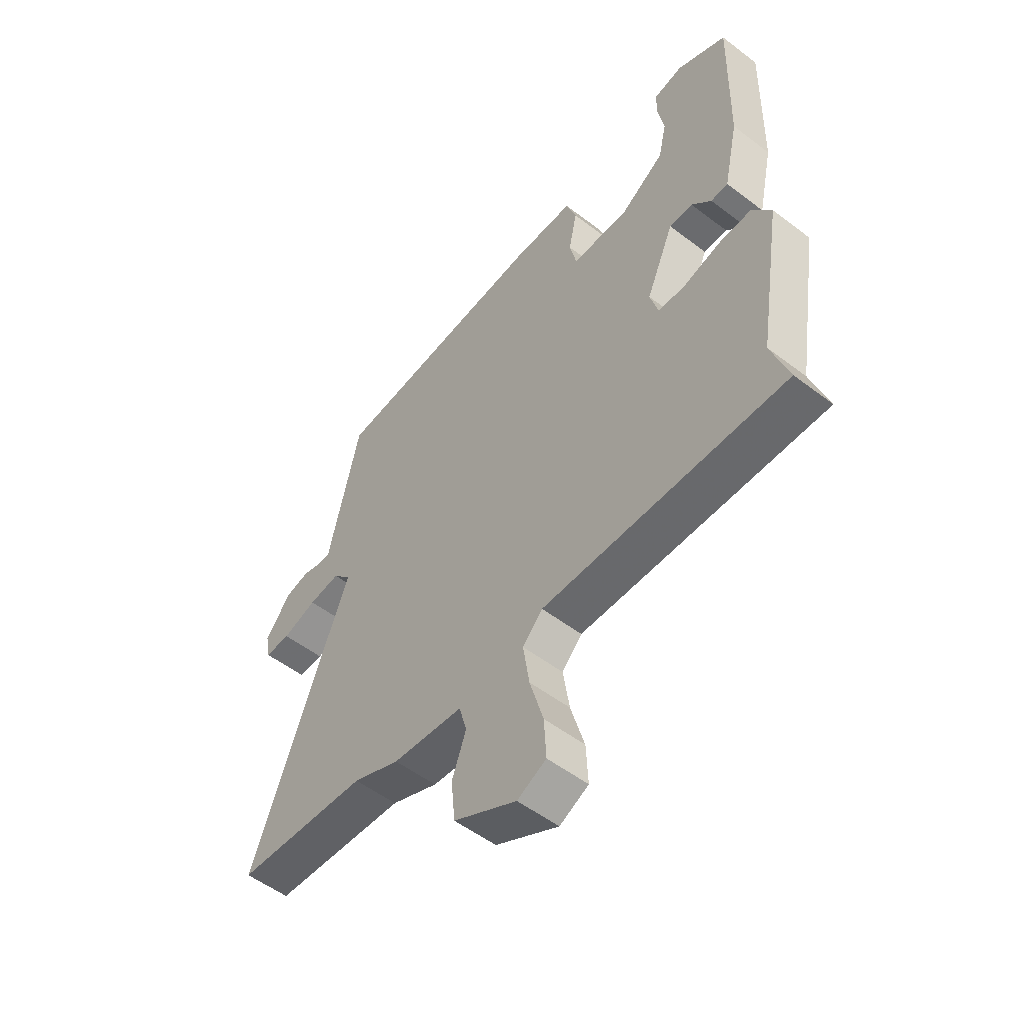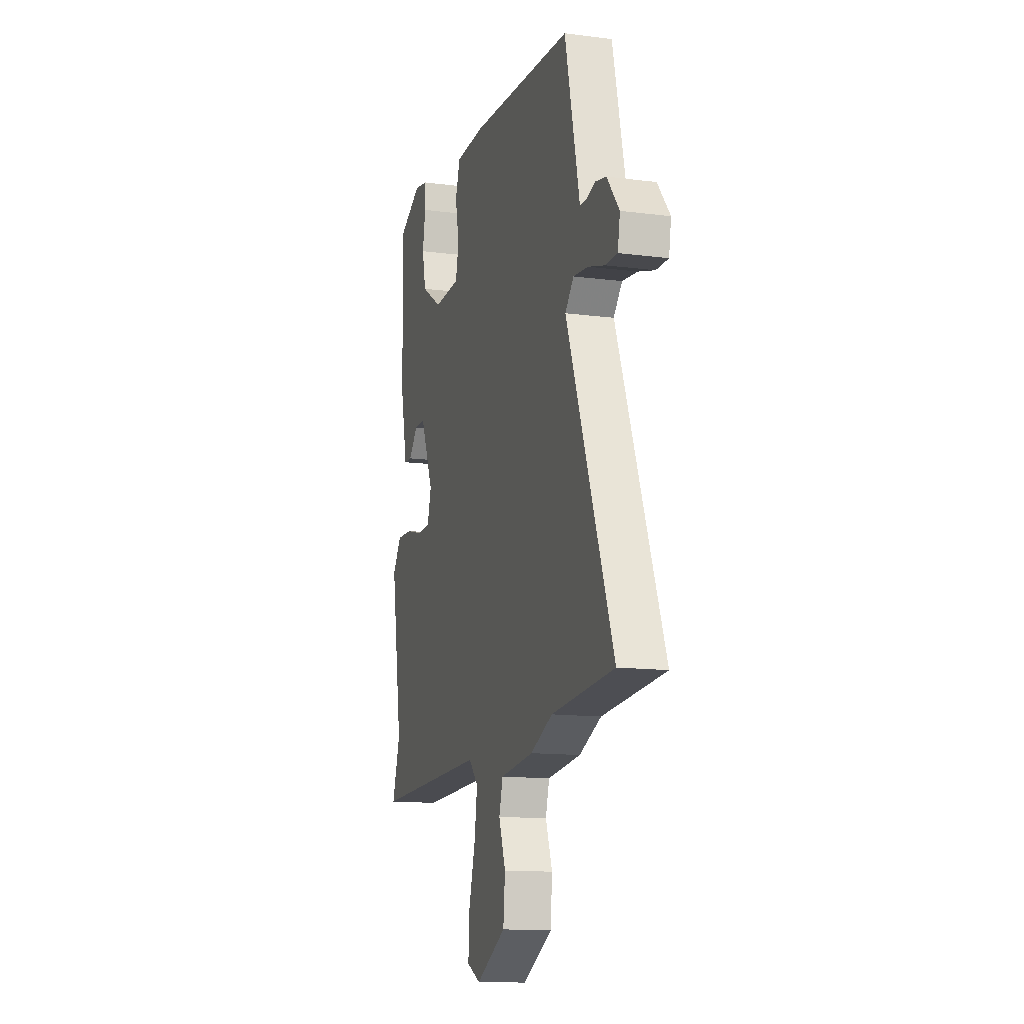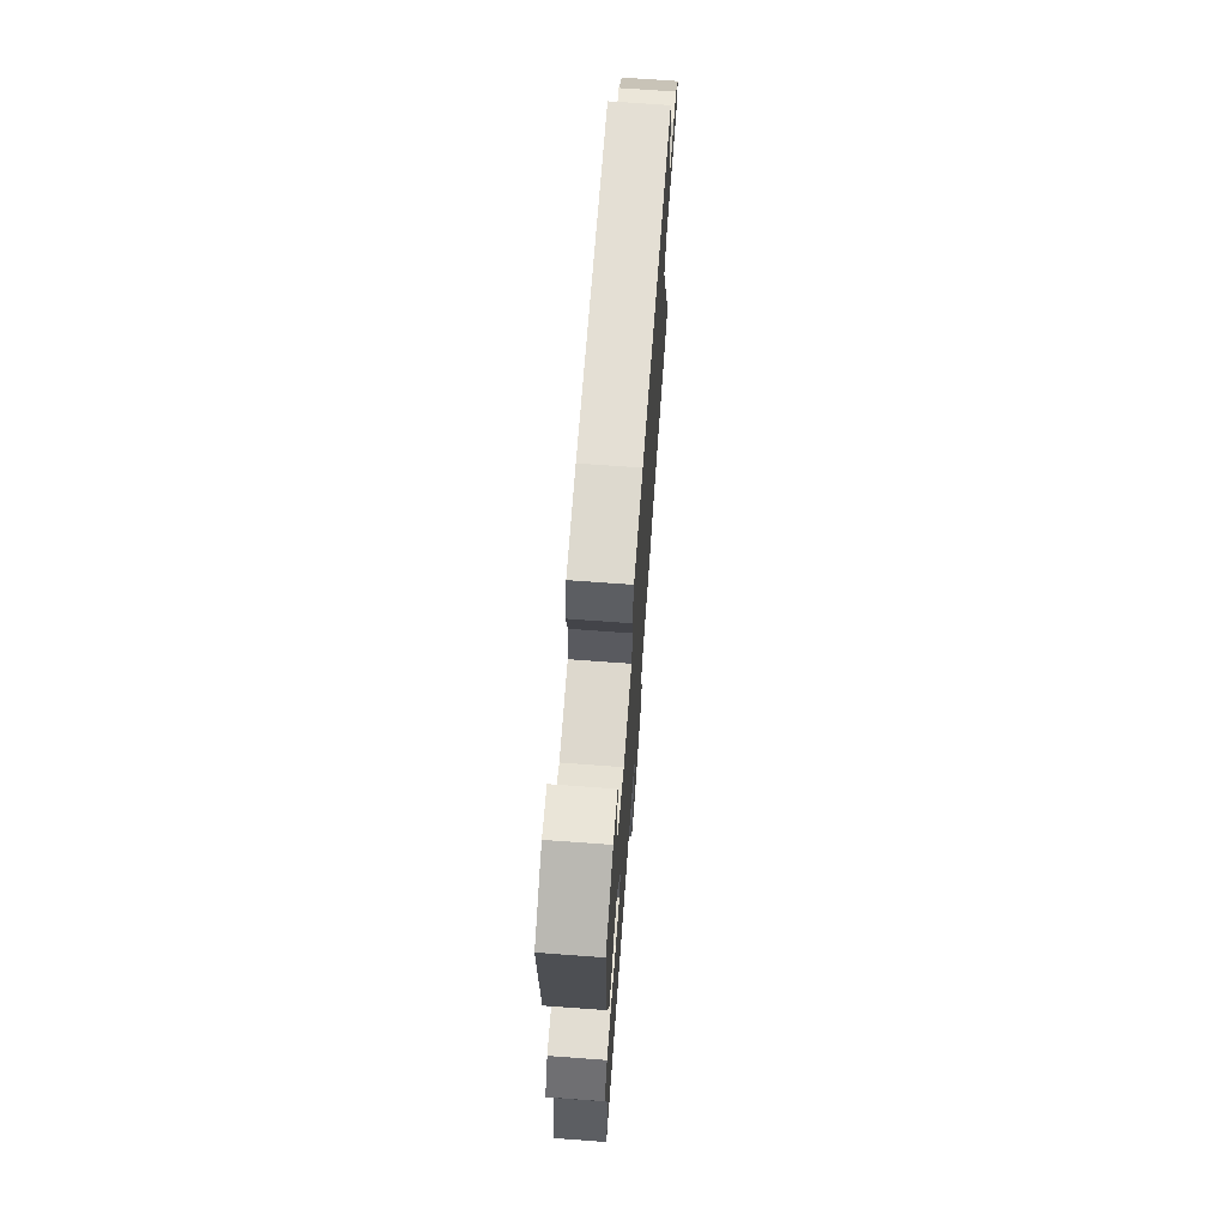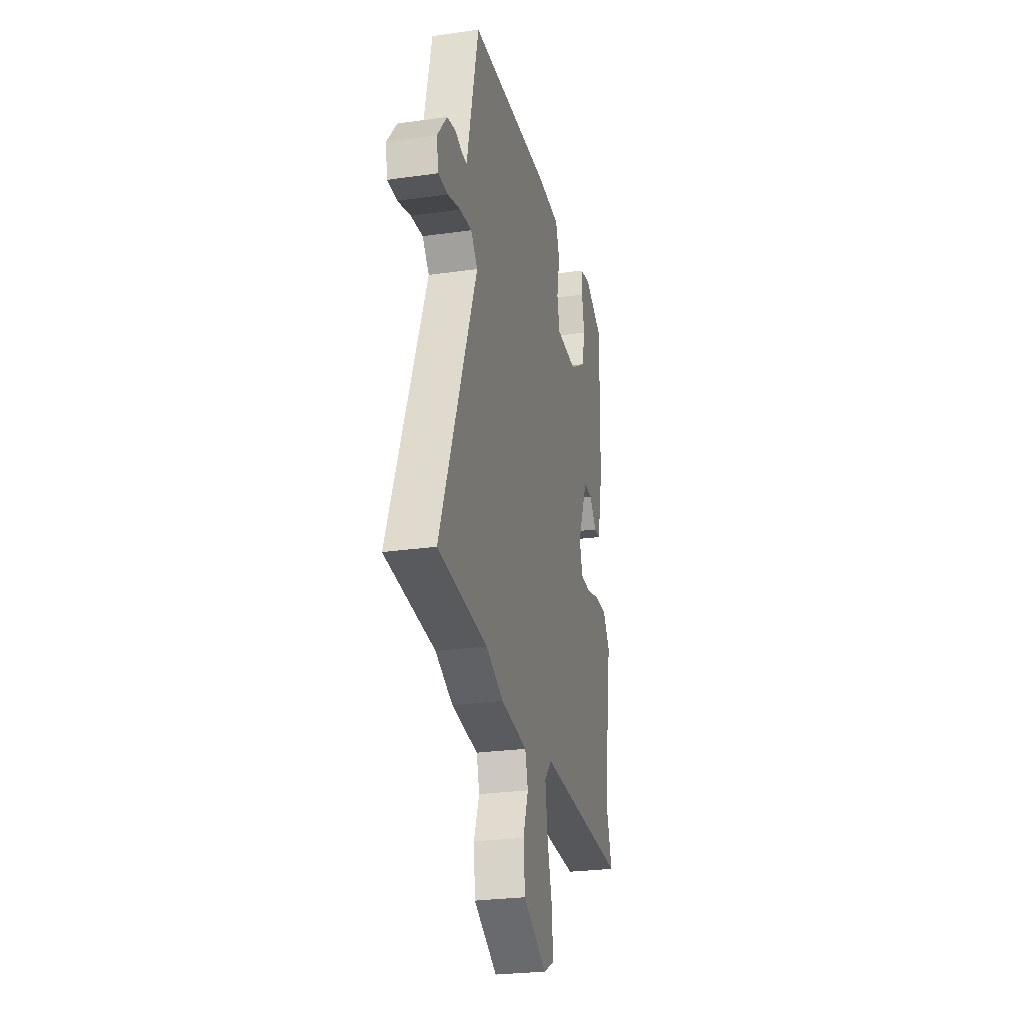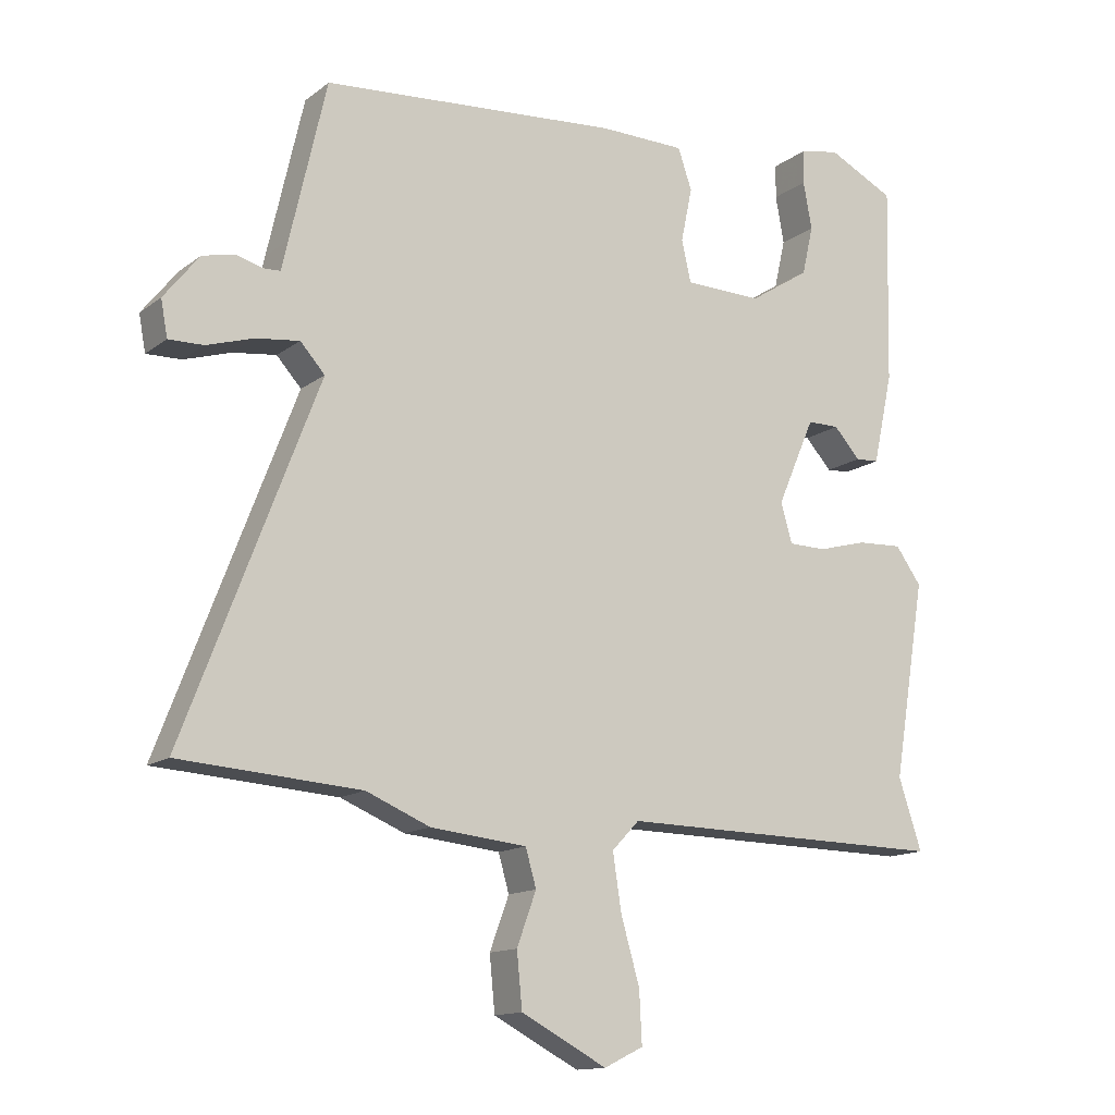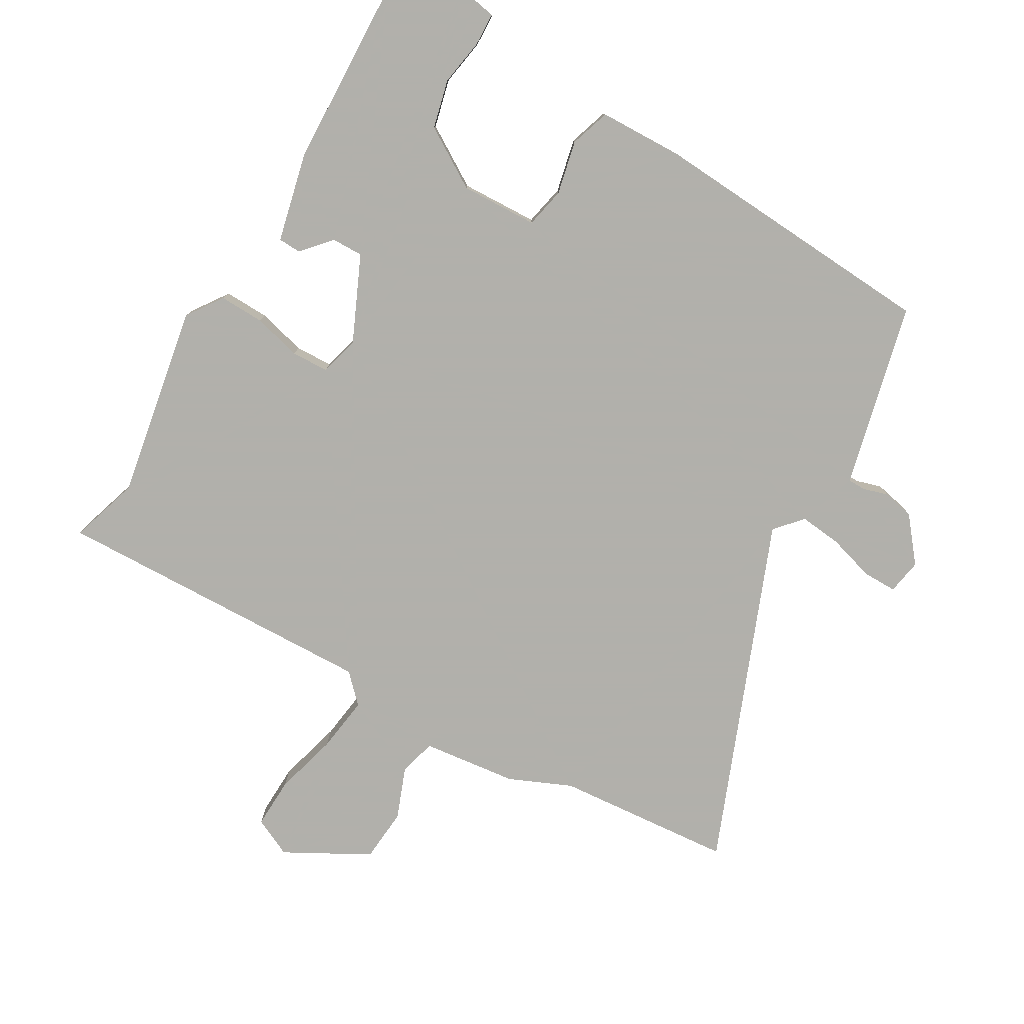
<metadata>
{"format":"obj","ext":"obj","renderer":"f3d","projection":"perspective","resolution":1024,"background":"white","views":[{"elev":-53.4,"azim":-129.2,"up":"+Z"},{"elev":-13.5,"azim":73.8,"up":"+Z"},{"elev":70.8,"azim":-85.8,"up":"+Z"},{"elev":-26.5,"azim":102.5,"up":"+Z"},{"elev":-13.7,"azim":147.9,"up":"+Z"},{"elev":-78.5,"azim":-29.3,"up":"+Y"}]}
</metadata>
<code>
v -0.483 0.07 0.494
v -0.382 0.07 0.544
v -0.322 0.07 0.532
v -0.321 0.07 0.481
v -0.334 0.07 0.41
v -0.317 0.07 0.336
v -0.226 0.07 0.278
v -0.109 0.07 0.281
v -0.095 0.07 0.343
v -0.112 0.07 0.425
v -0.091 0.07 0.486
v 0.038 0.07 0.488
v 0.485 0.07 0.453
v 0.539 0.07 0.216
v 0.549 0.07 0.171
v 0.576 0.07 0.17
v 0.615 0.07 0.181
v 0.663 0.07 0.17
v 0.716 0.07 0.103
v 0.706 0.07 0.049
v 0.654 0.07 0.05
v 0.583 0.07 0.072
v 0.518 0.07 0.08
v 0.481 0.07 0.039
v 0.682 0.07 -0.487
v 0.41 0.07 -0.506
v 0.314 0.07 -0.546
v 0.169 0.07 -0.561
v 0.153 0.07 -0.617
v 0.182 0.07 -0.696
v 0.174 0.07 -0.778
v 0.045 0.07 -0.846
v -0.014 0.07 -0.817
v -0.01 0.07 -0.739
v 0.018 0.07 -0.642
v 0.031 0.07 -0.557
v -0.01 0.07 -0.514
v -0.507 0.07 -0.522
v -0.472 0.07 -0.416
v -0.521 0.07 -0.12
v -0.482 0.07 -0.066
v -0.414 0.07 -0.069
v -0.34 0.07 -0.089
v -0.283 0.07 -0.088
v -0.266 0.07 -0.028
v -0.323 0.07 0.103
v -0.371 0.07 0.103
v -0.411 0.07 0.059
v -0.446 0.07 0.061
v -0.476 0.07 0.198
v -0.483 0 0.494
v -0.382 0 0.544
v -0.322 0 0.532
v -0.321 0 0.481
v -0.334 0 0.41
v -0.317 0 0.336
v -0.226 0 0.278
v -0.109 0 0.281
v -0.095 0 0.343
v -0.112 0 0.425
v -0.091 0 0.486
v 0.038 0 0.488
v 0.485 0 0.453
v 0.539 0 0.216
v 0.549 0 0.171
v 0.576 0 0.17
v 0.615 0 0.181
v 0.663 0 0.17
v 0.716 0 0.103
v 0.706 0 0.049
v 0.654 0 0.05
v 0.583 0 0.072
v 0.518 0 0.08
v 0.481 0 0.039
v 0.682 0 -0.487
v 0.41 0 -0.506
v 0.314 0 -0.546
v 0.169 0 -0.561
v 0.153 0 -0.617
v 0.182 0 -0.696
v 0.174 0 -0.778
v 0.045 0 -0.846
v -0.014 0 -0.817
v -0.01 0 -0.739
v 0.018 0 -0.642
v 0.031 0 -0.557
v -0.01 0 -0.514
v -0.507 0 -0.522
v -0.472 0 -0.416
v -0.521 0 -0.12
v -0.482 0 -0.066
v -0.414 0 -0.069
v -0.34 0 -0.089
v -0.283 0 -0.088
v -0.266 0 -0.028
v -0.323 0 0.103
v -0.371 0 0.103
v -0.411 0 0.059
v -0.446 0 0.061
v -0.476 0 0.198
f 47 48 49 50
f 46 47 50 1
f 45 46 1 2
f 40 41 42 43
f 39 40 43 44
f 37 38 39 44
f 36 37 44 45
f 32 33 34 35
f 32 35 36
f 29 30 31 32
f 28 29 32 36
f 26 27 28 36
f 24 25 26
f 24 26 36 45
f 19 20 21 22
f 19 22 23
f 16 17 18 19
f 15 16 19 23
f 9 10 11 12
f 8 9 12 13
f 2 3 4 5
f 2 5 6
f 45 2 6
f 8 13 14 15
f 7 8 15 23
f 45 6 7
f 7 23 24 45
f 100 99 98 97
f 51 100 97 96
f 52 51 96 95
f 93 92 91 90
f 94 93 90 89
f 94 89 88 87
f 95 94 87 86
f 85 84 83 82
f 86 85 82
f 82 81 80 79
f 86 82 79 78
f 86 78 77 76
f 76 75 74
f 95 86 76 74
f 72 71 70 69
f 73 72 69
f 69 68 67 66
f 73 69 66 65
f 62 61 60 59
f 63 62 59 58
f 55 54 53 52
f 56 55 52
f 56 52 95
f 65 64 63 58
f 73 65 58 57
f 57 56 95
f 95 74 73 57
f 1 51 52 2
f 2 52 53 3
f 3 53 54 4
f 4 54 55 5
f 5 55 56 6
f 6 56 57 7
f 7 57 58 8
f 8 58 59 9
f 9 59 60 10
f 10 60 61 11
f 11 61 62 12
f 12 62 63 13
f 13 63 64 14
f 14 64 65 15
f 15 65 66 16
f 16 66 67 17
f 17 67 68 18
f 18 68 69 19
f 19 69 70 20
f 20 70 71 21
f 21 71 72 22
f 22 72 73 23
f 23 73 74 24
f 24 74 75 25
f 25 75 76 26
f 26 76 77 27
f 27 77 78 28
f 28 78 79 29
f 29 79 80 30
f 30 80 81 31
f 31 81 82 32
f 32 82 83 33
f 33 83 84 34
f 34 84 85 35
f 35 85 86 36
f 36 86 87 37
f 37 87 88 38
f 38 88 89 39
f 39 89 90 40
f 40 90 91 41
f 41 91 92 42
f 42 92 93 43
f 43 93 94 44
f 44 94 95 45
f 45 95 96 46
f 46 96 97 47
f 47 97 98 48
f 48 98 99 49
f 49 99 100 50
f 50 100 51 1

</code>
